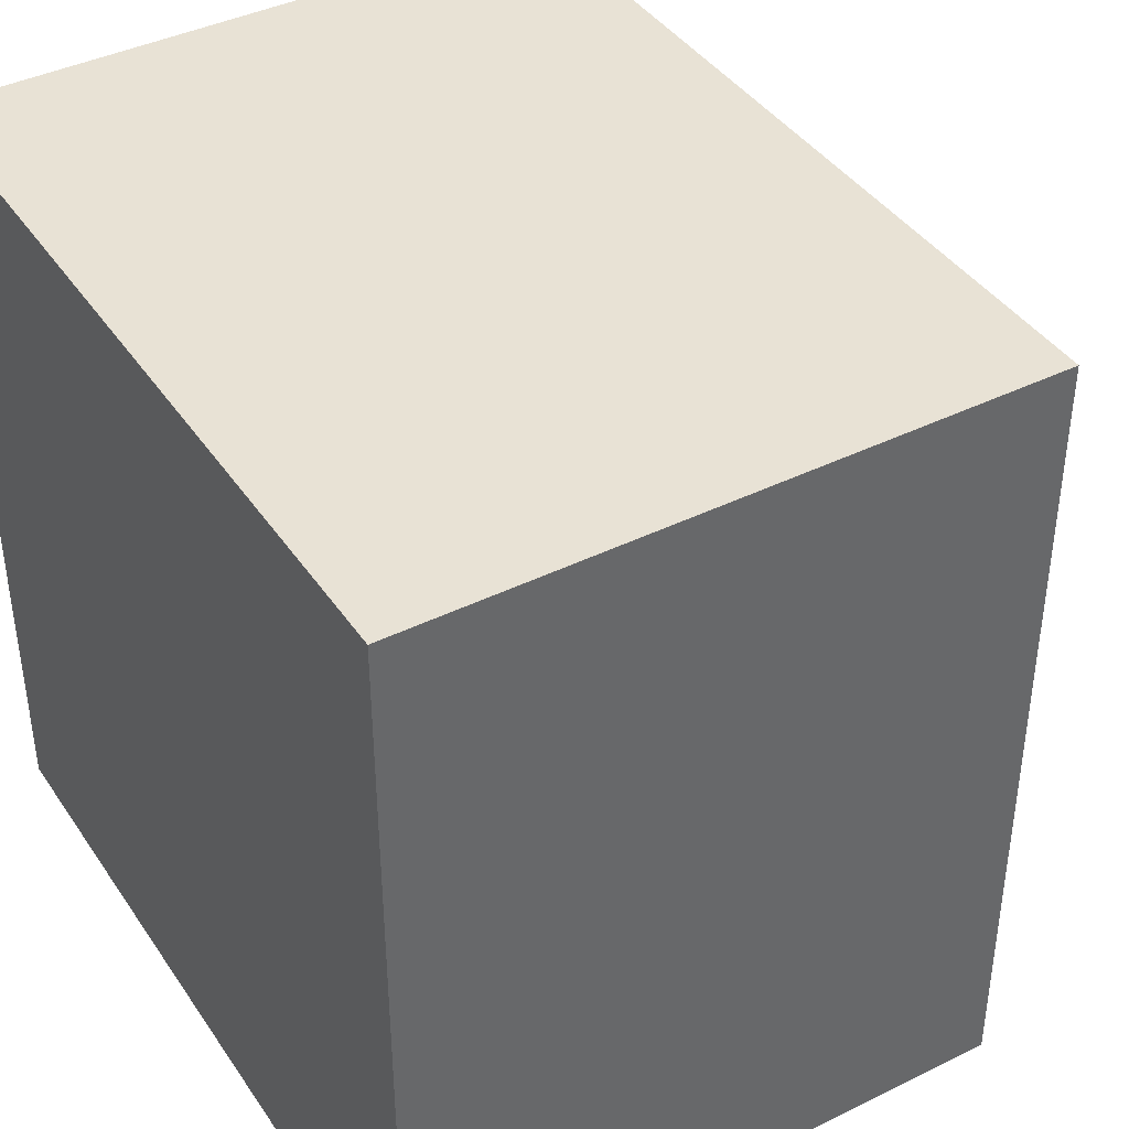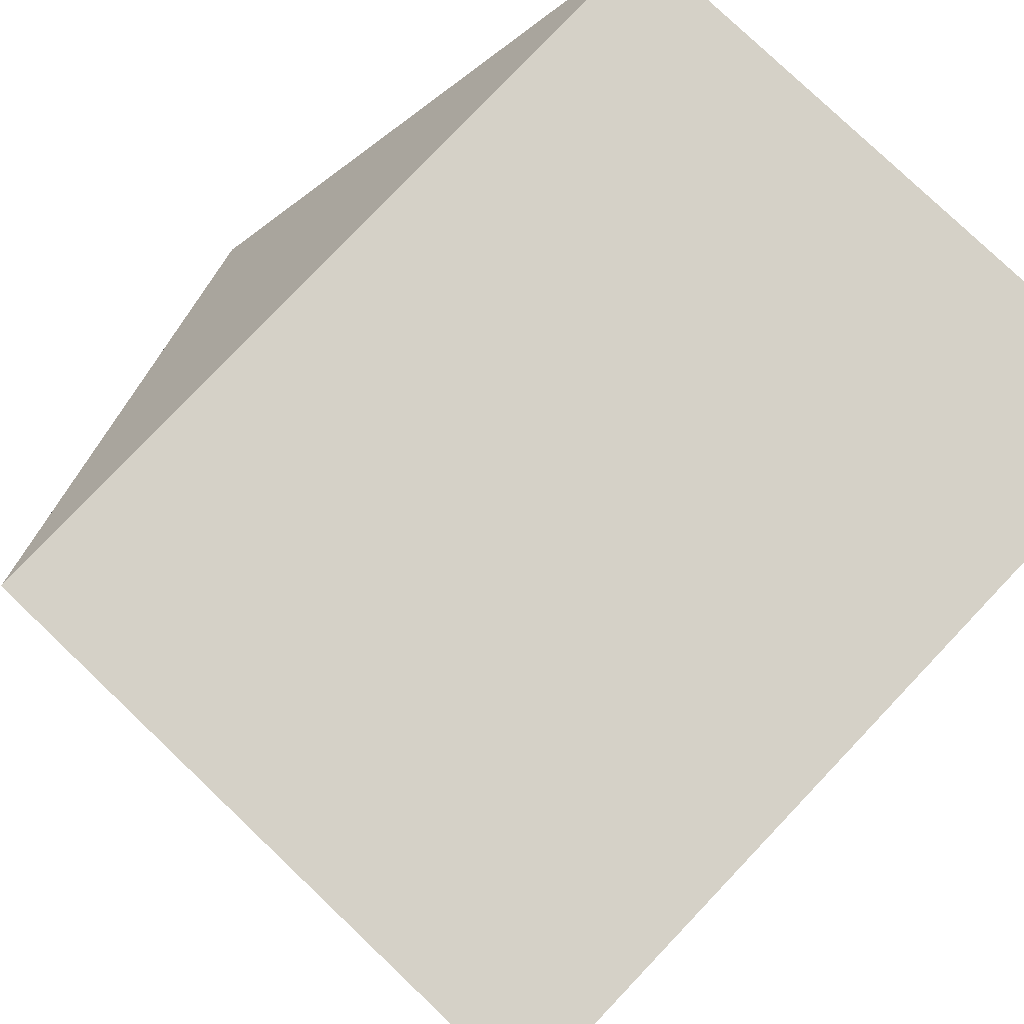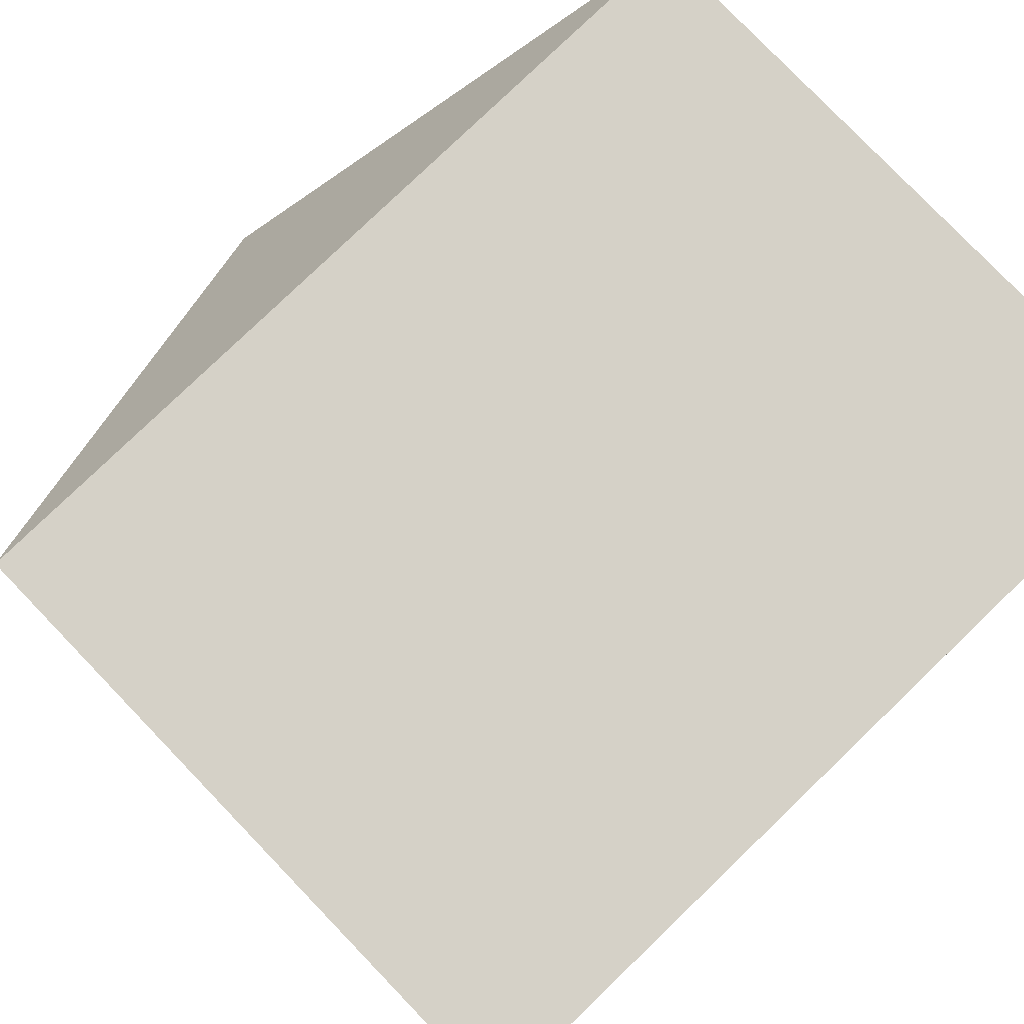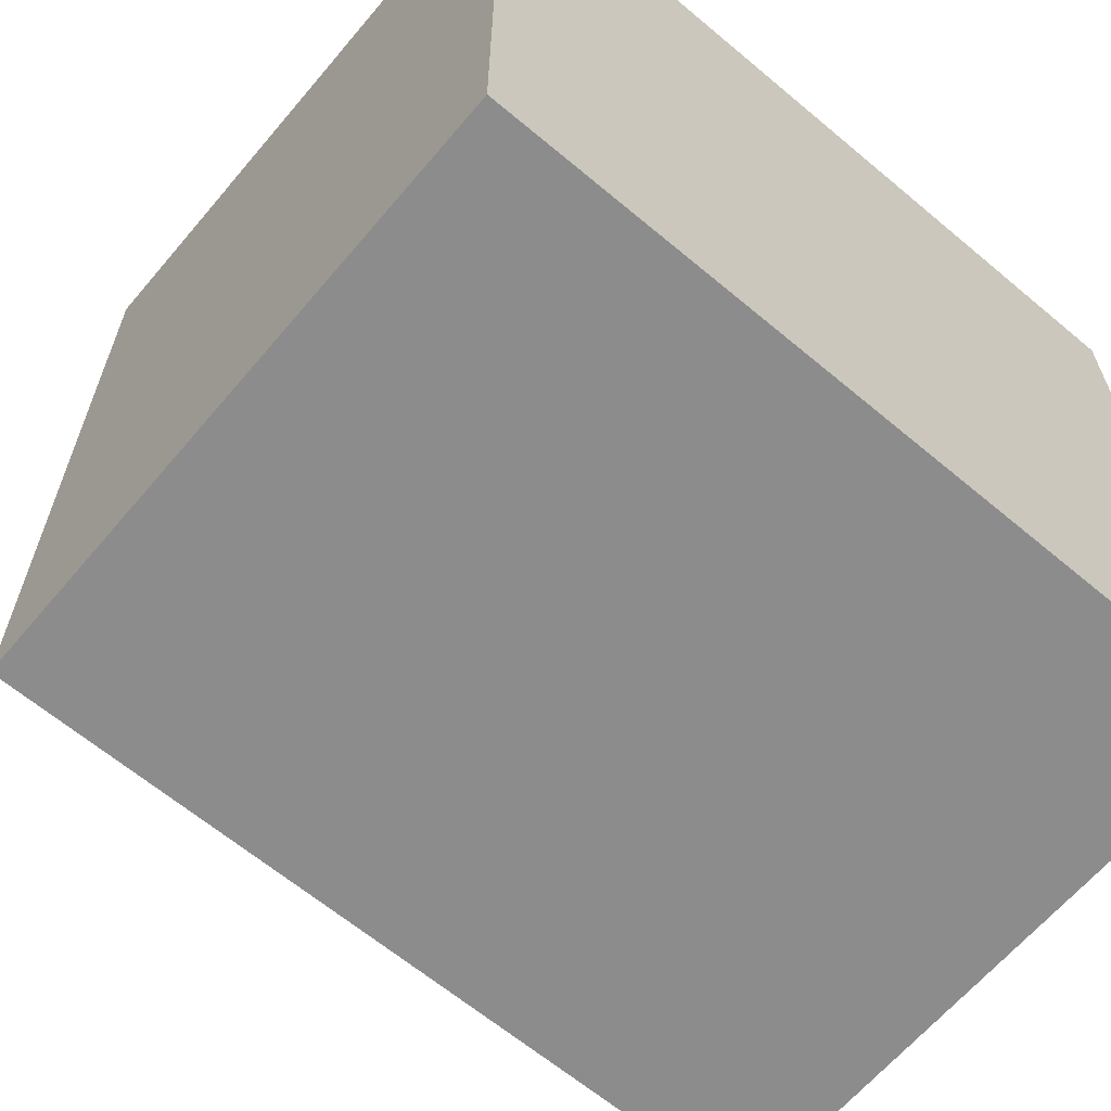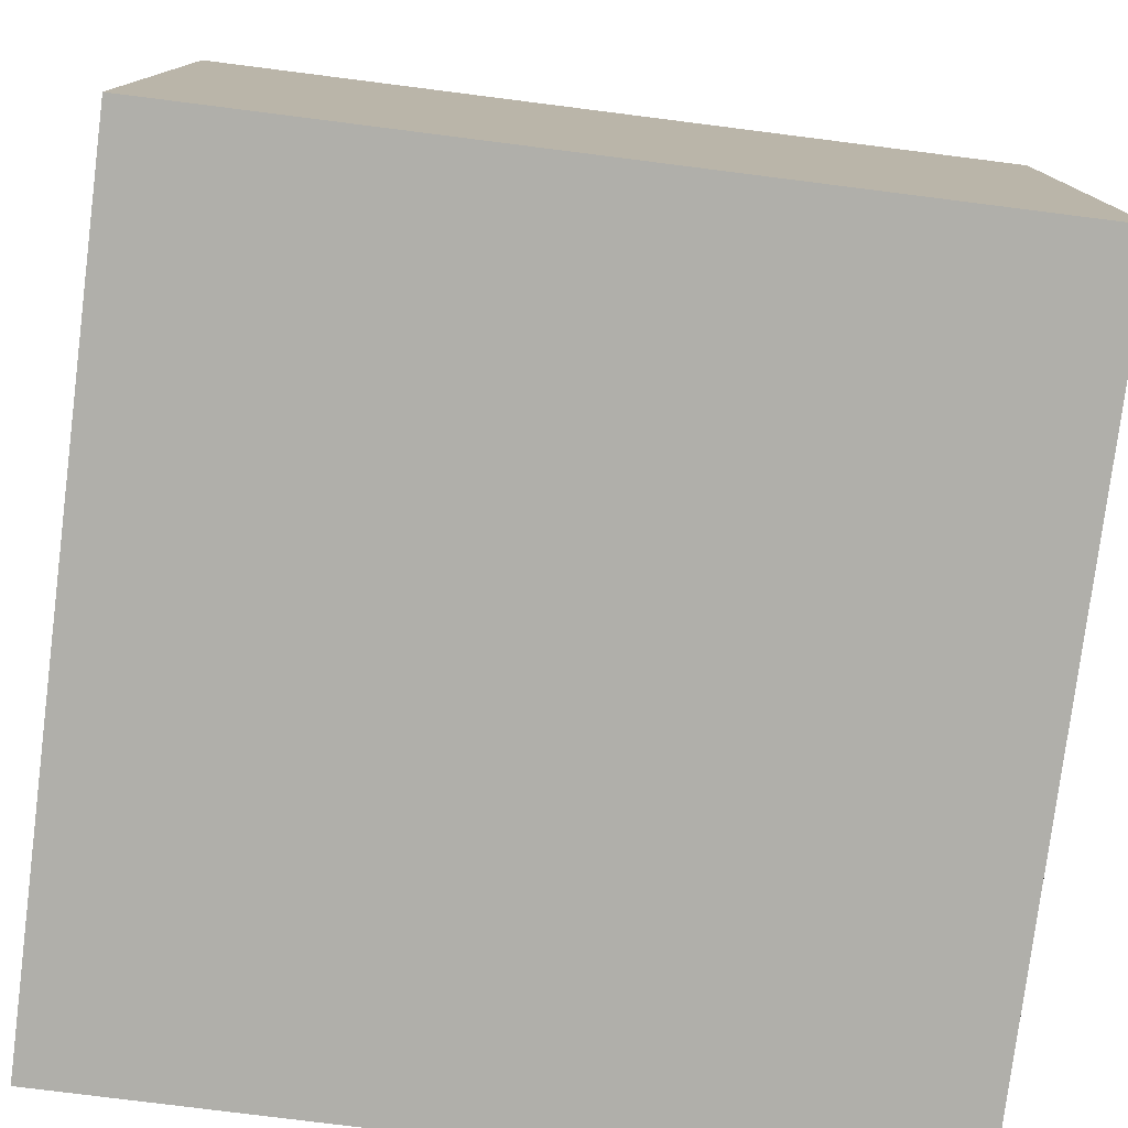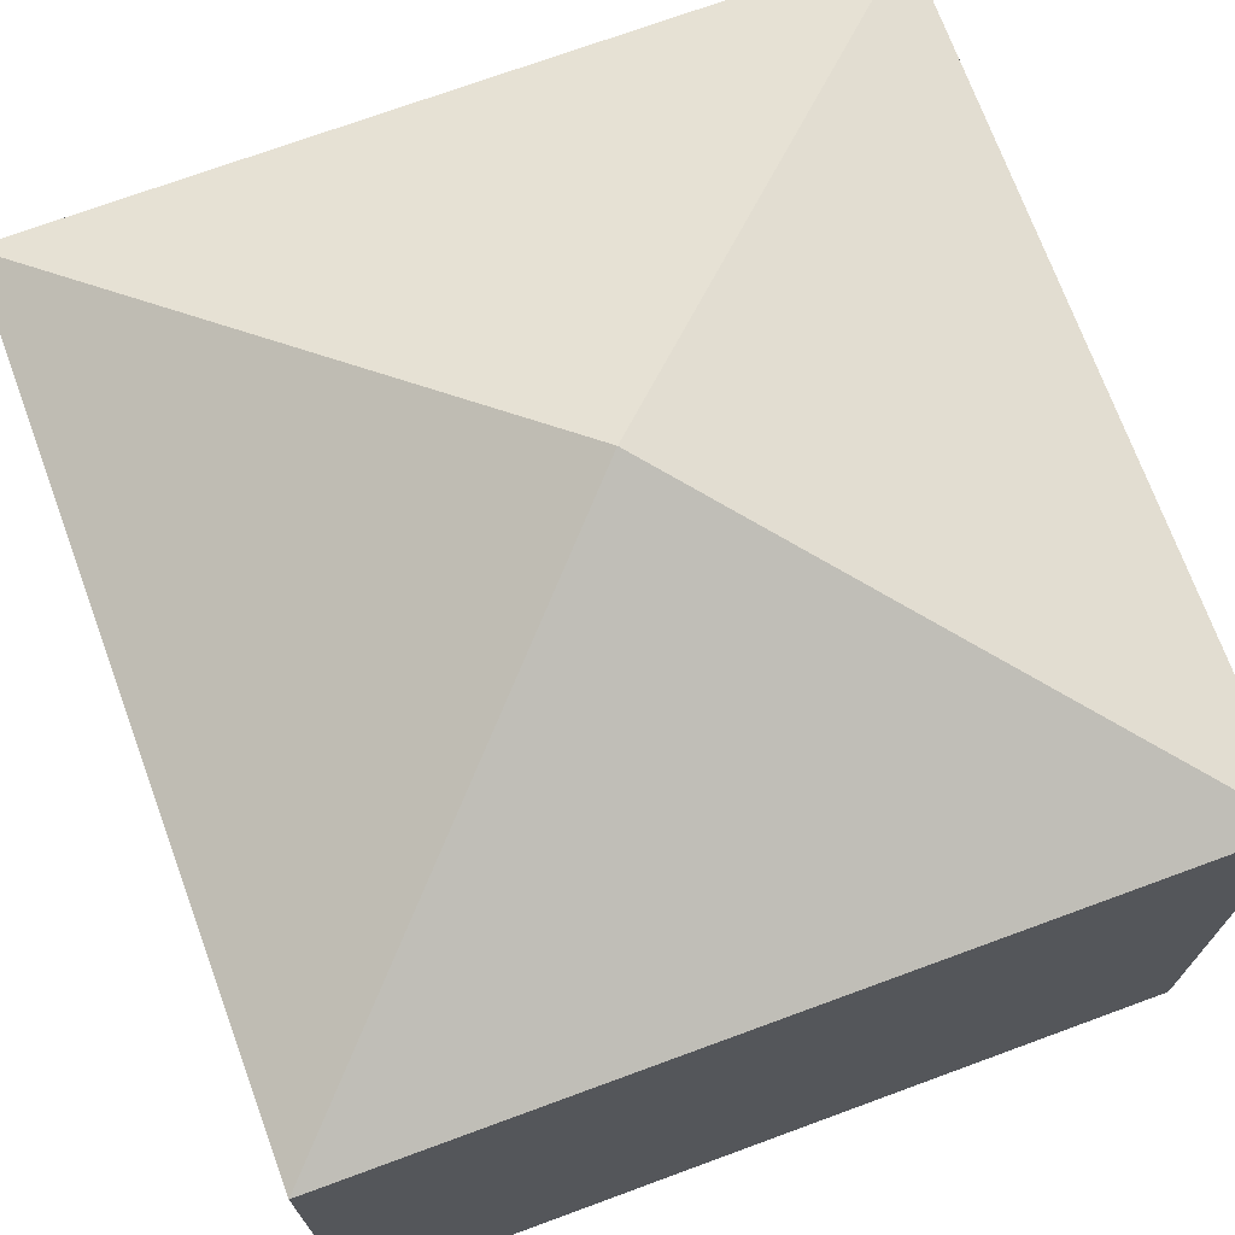
<metadata>
{"format":"obj","ext":"obj","renderer":"f3d","projection":"perspective","resolution":1024,"background":"white","views":[{"elev":40.8,"azim":59.0,"up":"+Z"},{"elev":79.4,"azim":-46.4,"up":"+Z"},{"elev":79.4,"azim":-43.9,"up":"+Z"},{"elev":-64.2,"azim":-40.2,"up":"+Z"},{"elev":-78.0,"azim":-97.2,"up":"+Y"},{"elev":71.9,"azim":-110.2,"up":"+Y"}]}
</metadata>
<code>
o Box10
v -0.9841 -0.9951 0.9747
v 0.9922 -0.9951 0.9747
v -0.9841 -0.9951 -1.002
v 0.9922 -0.9951 -1.002
v 0.004062 0.967 -0.01338
v -0.9841 0.5264 0.9747
v 0.9922 0.5264 0.9747
v 0.9922 0.5264 -1.002
v -0.9841 0.5264 -1.002
f 1 3 4
f 1 4 2
f 1 2 7
f 1 7 6
f 6 7 5
f 2 4 8
f 8 7 2
f 7 8 5
f 4 3 9
f 9 8 4
f 8 9 5
f 3 1 6
f 6 9 3
f 9 6 5

</code>
